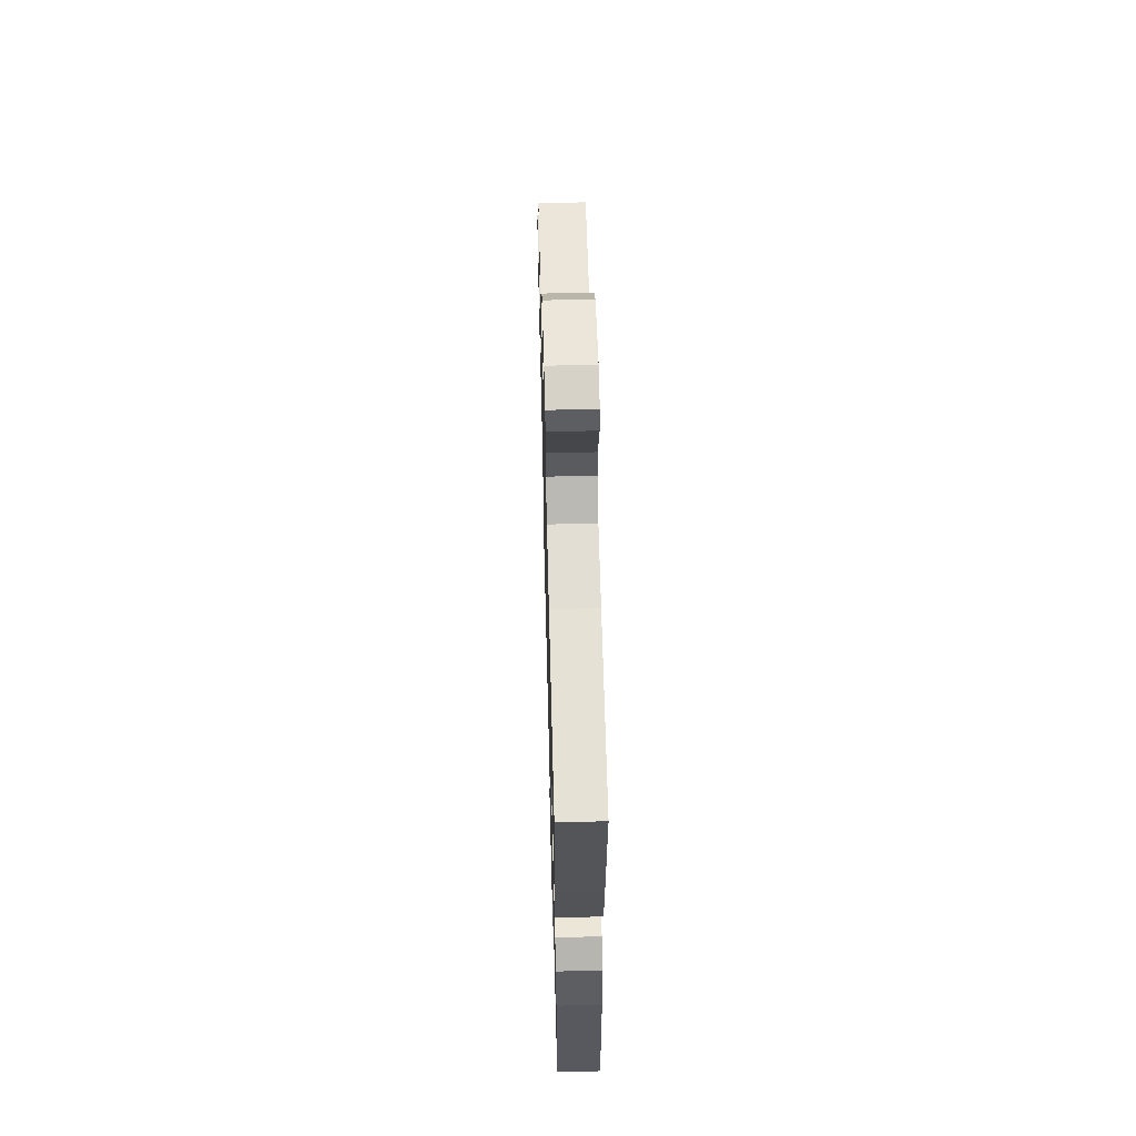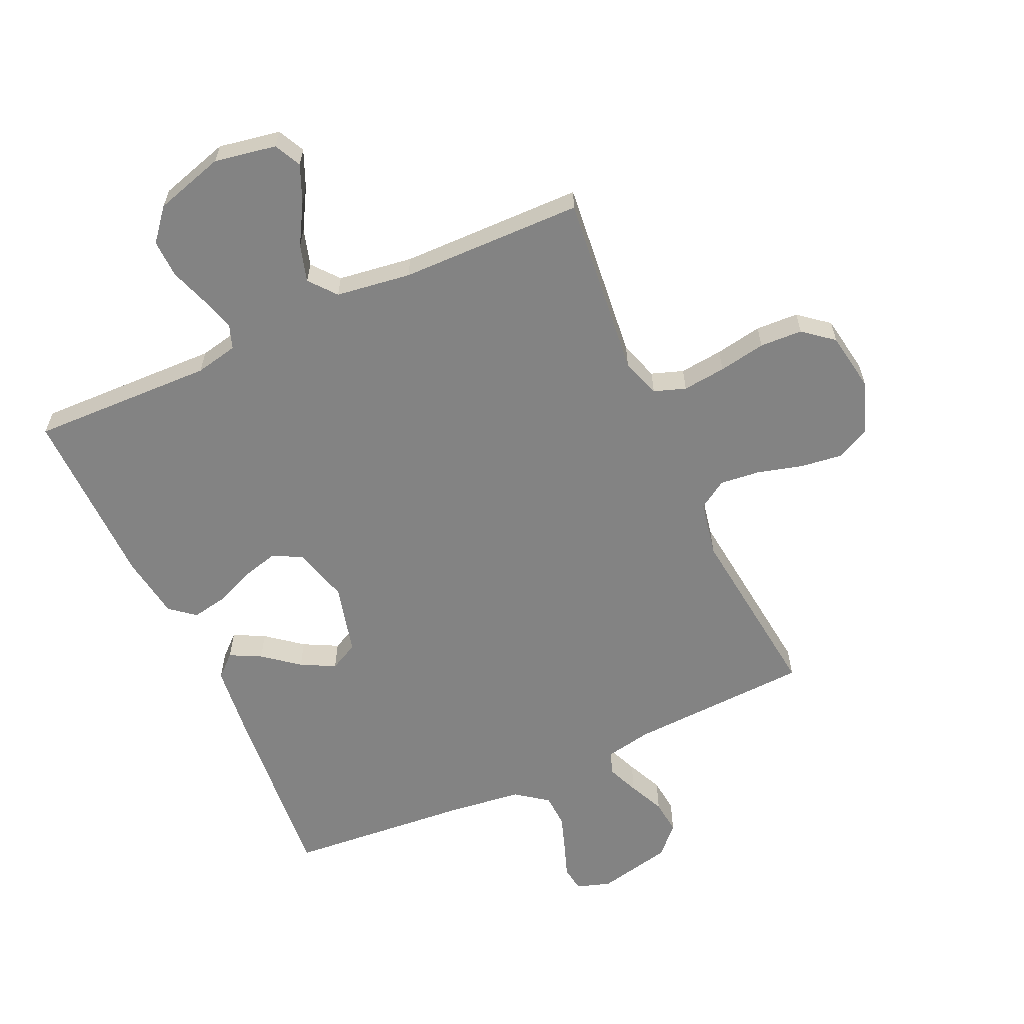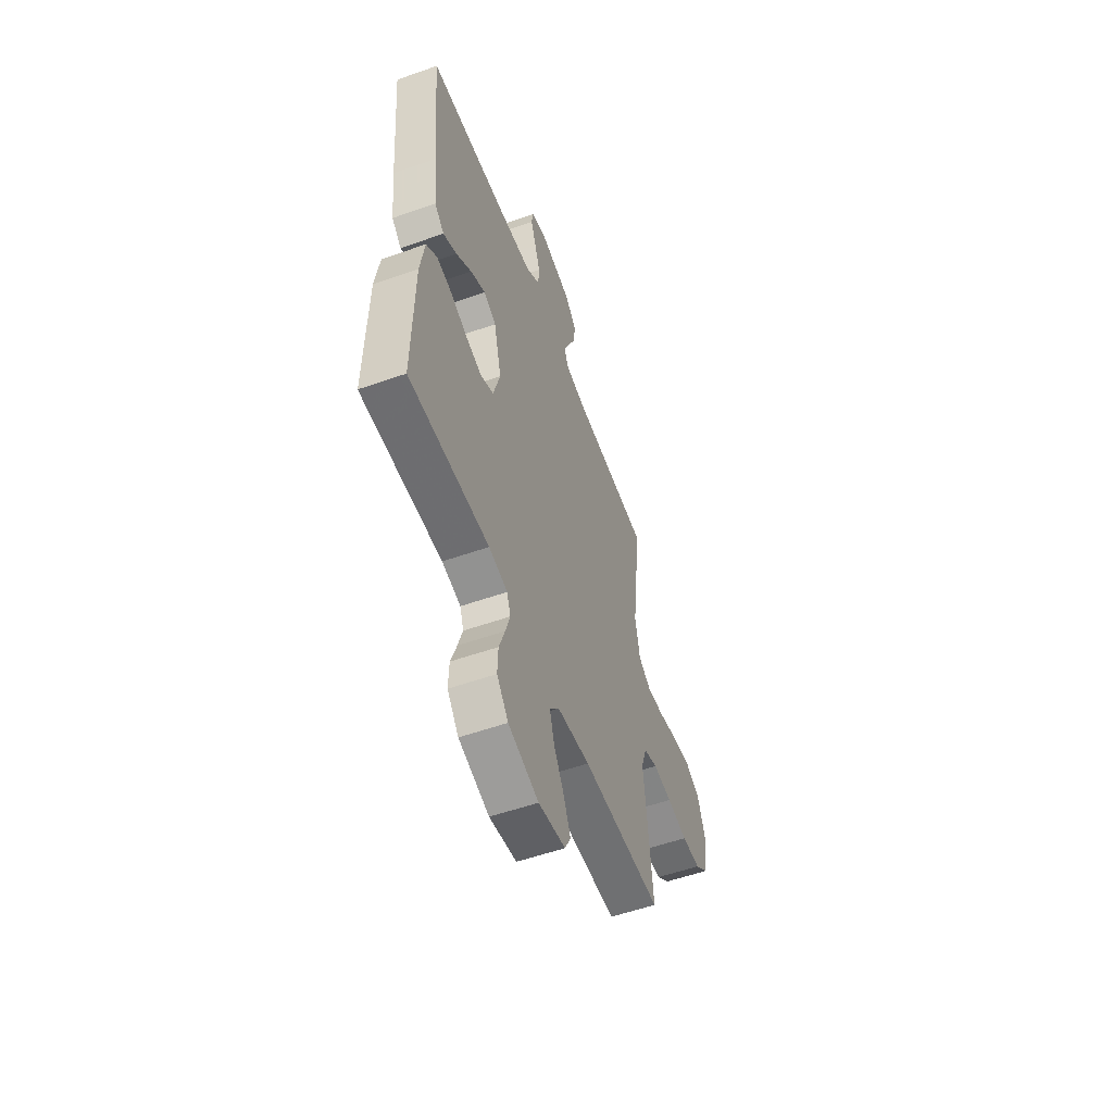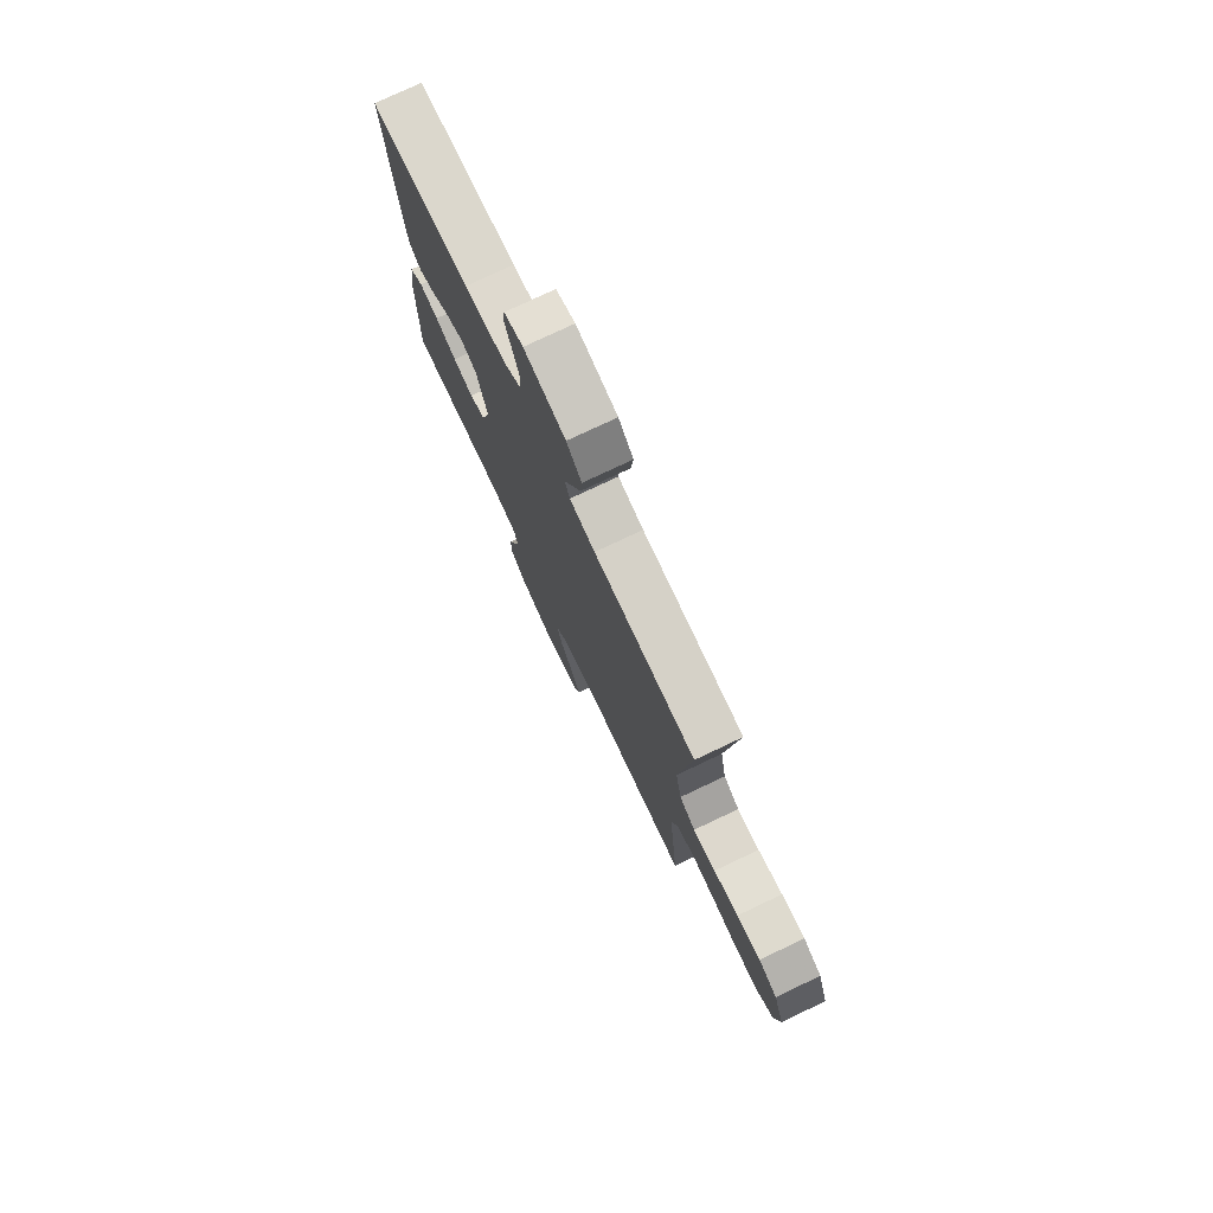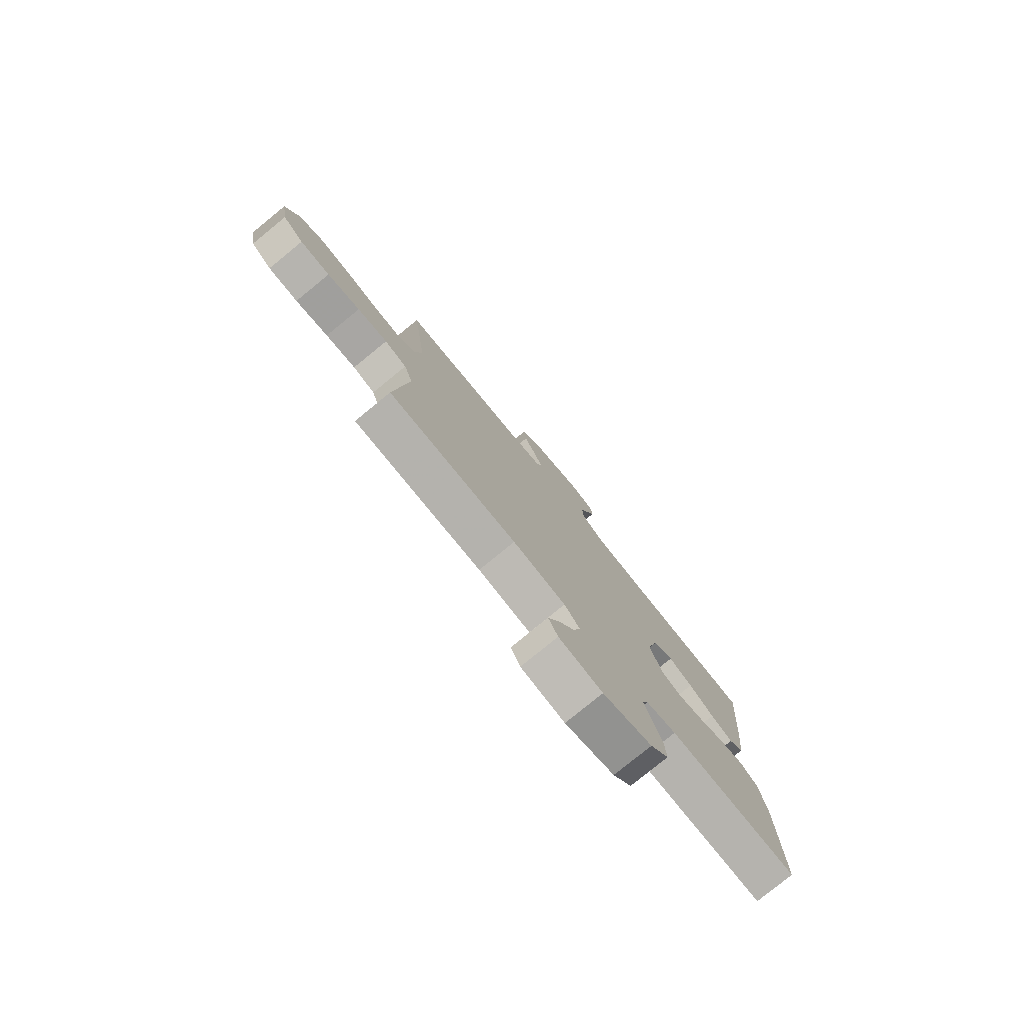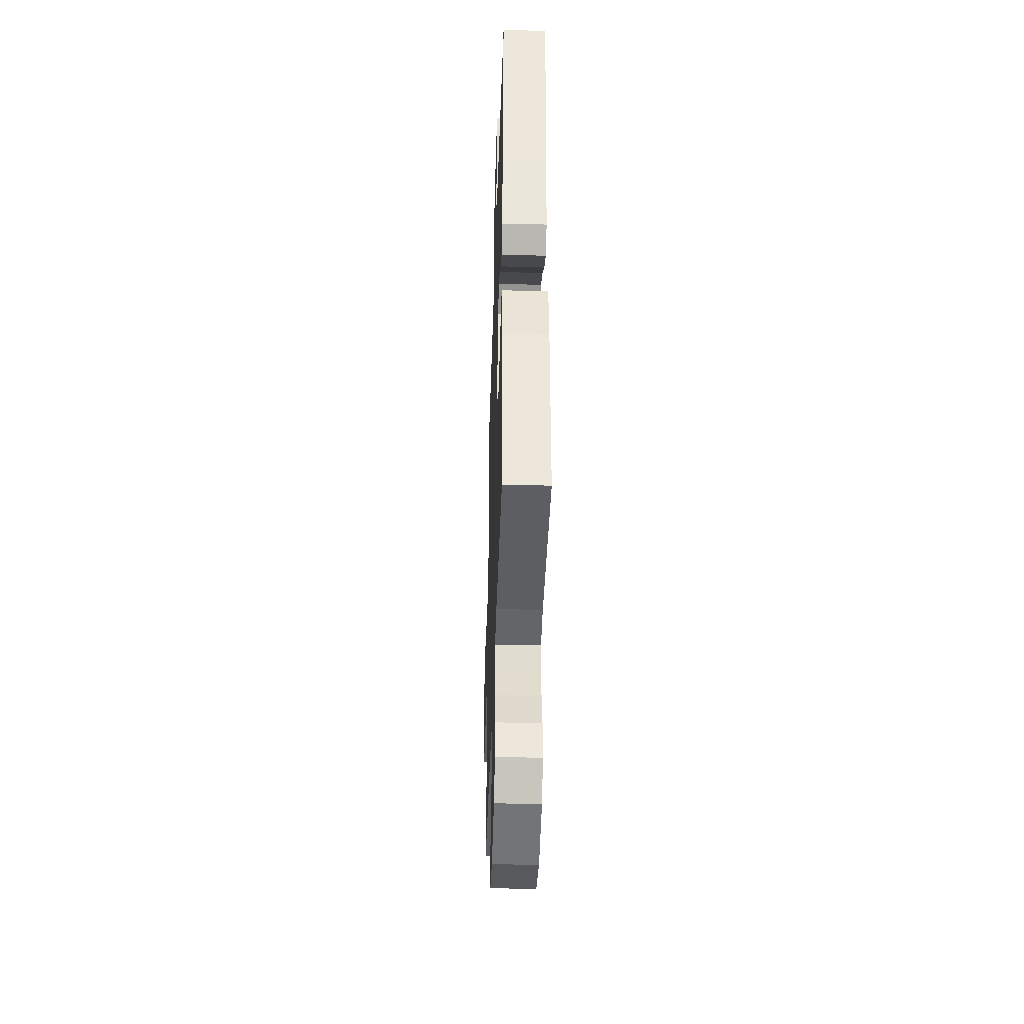
<metadata>
{"format":"obj","ext":"obj","renderer":"f3d","projection":"perspective","resolution":1024,"background":"white","views":[{"elev":60.4,"azim":88.5,"up":"+Z"},{"elev":-61.0,"azim":-155.6,"up":"+Y"},{"elev":-55.5,"azim":110.3,"up":"+Z"},{"elev":76.8,"azim":-115.3,"up":"+Z"},{"elev":-78.9,"azim":-50.8,"up":"+Z"},{"elev":-39.5,"azim":88.2,"up":"+Z"}]}
</metadata>
<code>
v -0.5 0.07 -0.5
v -0.469 0.07 -0.2
v -0.49 0.07 -0.136
v -0.542 0.07 -0.118
v -0.613 0.07 -0.126
v -0.69 0.07 -0.14
v -0.76 0.07 -0.137
v -0.809 0.07 -0.097
v -0.825 0.07 0
v -0.794 0.07 0.087
v -0.739 0.07 0.114
v -0.669 0.07 0.105
v -0.596 0.07 0.085
v -0.53 0.07 0.078
v -0.483 0.07 0.108
v -0.465 0.07 0.2
v -0.5 0.07 0.5
v -0.2 0.07 0.515
v -0.125 0.07 0.53
v -0.111 0.07 0.567
v -0.133 0.07 0.62
v -0.16 0.07 0.679
v -0.166 0.07 0.736
v -0.122 0.07 0.782
v 0 0.07 0.809
v 0.056 0.07 0.791
v 0.062 0.07 0.749
v 0.042 0.07 0.693
v 0.022 0.07 0.634
v 0.025 0.07 0.579
v 0.077 0.07 0.54
v 0.2 0.07 0.525
v 0.5 0.07 0.5
v 0.474 0.07 0.2
v 0.46 0.07 0.072
v 0.424 0.07 0.039
v 0.373 0.07 0.065
v 0.315 0.07 0.111
v 0.259 0.07 0.14
v 0.212 0.07 0.116
v 0.183 0.07 0
v 0.209 0.07 -0.092
v 0.257 0.07 -0.116
v 0.317 0.07 -0.1
v 0.381 0.07 -0.073
v 0.438 0.07 -0.062
v 0.479 0.07 -0.095
v 0.495 0.07 -0.2
v 0.5 0.07 -0.5
v 0.2 0.07 -0.492
v 0.13 0.07 -0.507
v 0.116 0.07 -0.547
v 0.133 0.07 -0.603
v 0.155 0.07 -0.667
v 0.157 0.07 -0.729
v 0.114 0.07 -0.781
v 0 0.07 -0.815
v -0.101 0.07 -0.797
v -0.123 0.07 -0.753
v -0.097 0.07 -0.692
v -0.059 0.07 -0.626
v -0.041 0.07 -0.565
v -0.077 0.07 -0.521
v -0.2 0.07 -0.504
v -0.5 0 -0.5
v -0.469 0 -0.2
v -0.49 0 -0.136
v -0.542 0 -0.118
v -0.613 0 -0.126
v -0.69 0 -0.14
v -0.76 0 -0.137
v -0.809 0 -0.097
v -0.825 0 0
v -0.794 0 0.087
v -0.739 0 0.114
v -0.669 0 0.105
v -0.596 0 0.085
v -0.53 0 0.078
v -0.483 0 0.108
v -0.465 0 0.2
v -0.5 0 0.5
v -0.2 0 0.515
v -0.125 0 0.53
v -0.111 0 0.567
v -0.133 0 0.62
v -0.16 0 0.679
v -0.166 0 0.736
v -0.122 0 0.782
v 0 0 0.809
v 0.056 0 0.791
v 0.062 0 0.749
v 0.042 0 0.693
v 0.022 0 0.634
v 0.025 0 0.579
v 0.077 0 0.54
v 0.2 0 0.525
v 0.5 0 0.5
v 0.474 0 0.2
v 0.46 0 0.072
v 0.424 0 0.039
v 0.373 0 0.065
v 0.315 0 0.111
v 0.259 0 0.14
v 0.212 0 0.116
v 0.183 0 0
v 0.209 0 -0.092
v 0.257 0 -0.116
v 0.317 0 -0.1
v 0.381 0 -0.073
v 0.438 0 -0.062
v 0.479 0 -0.095
v 0.495 0 -0.2
v 0.5 0 -0.5
v 0.2 0 -0.492
v 0.13 0 -0.507
v 0.116 0 -0.547
v 0.133 0 -0.603
v 0.155 0 -0.667
v 0.157 0 -0.729
v 0.114 0 -0.781
v 0 0 -0.815
v -0.101 0 -0.797
v -0.123 0 -0.753
v -0.097 0 -0.692
v -0.059 0 -0.626
v -0.041 0 -0.565
v -0.077 0 -0.521
v -0.2 0 -0.504
f 58 59 60 61
f 58 61 62
f 57 58 62
f 56 57 62
f 53 54 55 56
f 52 53 56 62
f 51 52 62 63
f 47 48 49 50
f 44 45 46 47
f 43 44 47 50
f 42 43 50 51
f 35 36 37 38
f 35 38 39
f 32 33 34 35
f 31 32 35 39
f 30 31 39 40
f 25 26 27 28
f 25 28 29
f 24 25 29 30
f 21 22 23 24
f 20 21 24 30
f 16 17 18
f 15 16 18 19
f 10 11 12 13
f 10 13 14
f 9 10 14
f 8 9 14
f 5 6 7 8
f 4 5 8 14
f 3 4 14 15
f 64 1 2
f 41 42 51 63
f 19 20 30 40
f 40 41 63 64
f 15 19 40 64
f 2 3 15 64
f 125 124 123 122
f 126 125 122
f 126 122 121
f 126 121 120
f 120 119 118 117
f 126 120 117 116
f 127 126 116 115
f 114 113 112 111
f 111 110 109 108
f 114 111 108 107
f 115 114 107 106
f 102 101 100 99
f 103 102 99
f 99 98 97 96
f 103 99 96 95
f 104 103 95 94
f 92 91 90 89
f 93 92 89
f 94 93 89 88
f 88 87 86 85
f 94 88 85 84
f 82 81 80
f 83 82 80 79
f 77 76 75 74
f 78 77 74
f 78 74 73
f 78 73 72
f 72 71 70 69
f 78 72 69 68
f 79 78 68 67
f 66 65 128
f 127 115 106 105
f 104 94 84 83
f 128 127 105 104
f 128 104 83 79
f 128 79 67 66
f 1 65 66 2
f 2 66 67 3
f 3 67 68 4
f 4 68 69 5
f 5 69 70 6
f 6 70 71 7
f 7 71 72 8
f 8 72 73 9
f 9 73 74 10
f 10 74 75 11
f 11 75 76 12
f 12 76 77 13
f 13 77 78 14
f 14 78 79 15
f 15 79 80 16
f 16 80 81 17
f 17 81 82 18
f 18 82 83 19
f 19 83 84 20
f 20 84 85 21
f 21 85 86 22
f 22 86 87 23
f 23 87 88 24
f 24 88 89 25
f 25 89 90 26
f 26 90 91 27
f 27 91 92 28
f 28 92 93 29
f 29 93 94 30
f 30 94 95 31
f 31 95 96 32
f 32 96 97 33
f 33 97 98 34
f 34 98 99 35
f 35 99 100 36
f 36 100 101 37
f 37 101 102 38
f 38 102 103 39
f 39 103 104 40
f 40 104 105 41
f 41 105 106 42
f 42 106 107 43
f 43 107 108 44
f 44 108 109 45
f 45 109 110 46
f 46 110 111 47
f 47 111 112 48
f 48 112 113 49
f 49 113 114 50
f 50 114 115 51
f 51 115 116 52
f 52 116 117 53
f 53 117 118 54
f 54 118 119 55
f 55 119 120 56
f 56 120 121 57
f 57 121 122 58
f 58 122 123 59
f 59 123 124 60
f 60 124 125 61
f 61 125 126 62
f 62 126 127 63
f 63 127 128 64
f 64 128 65 1

</code>
